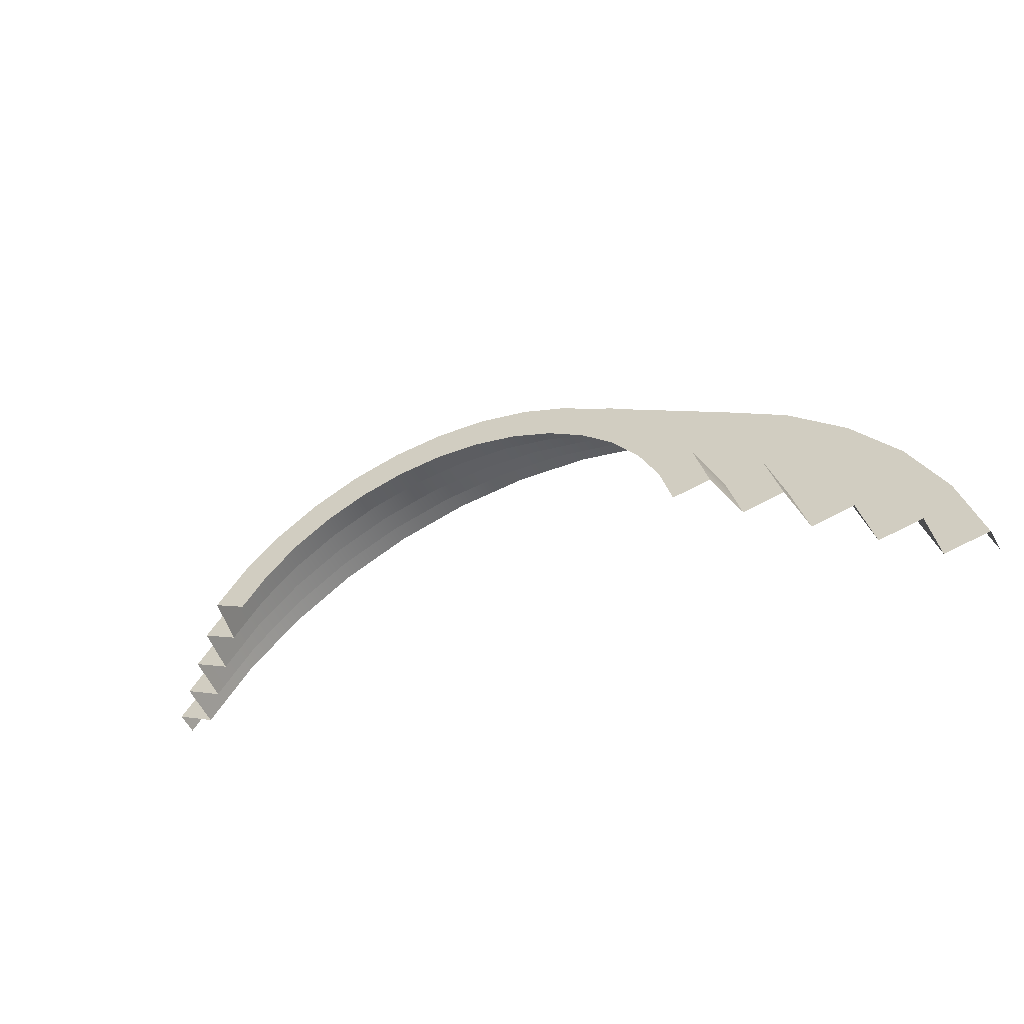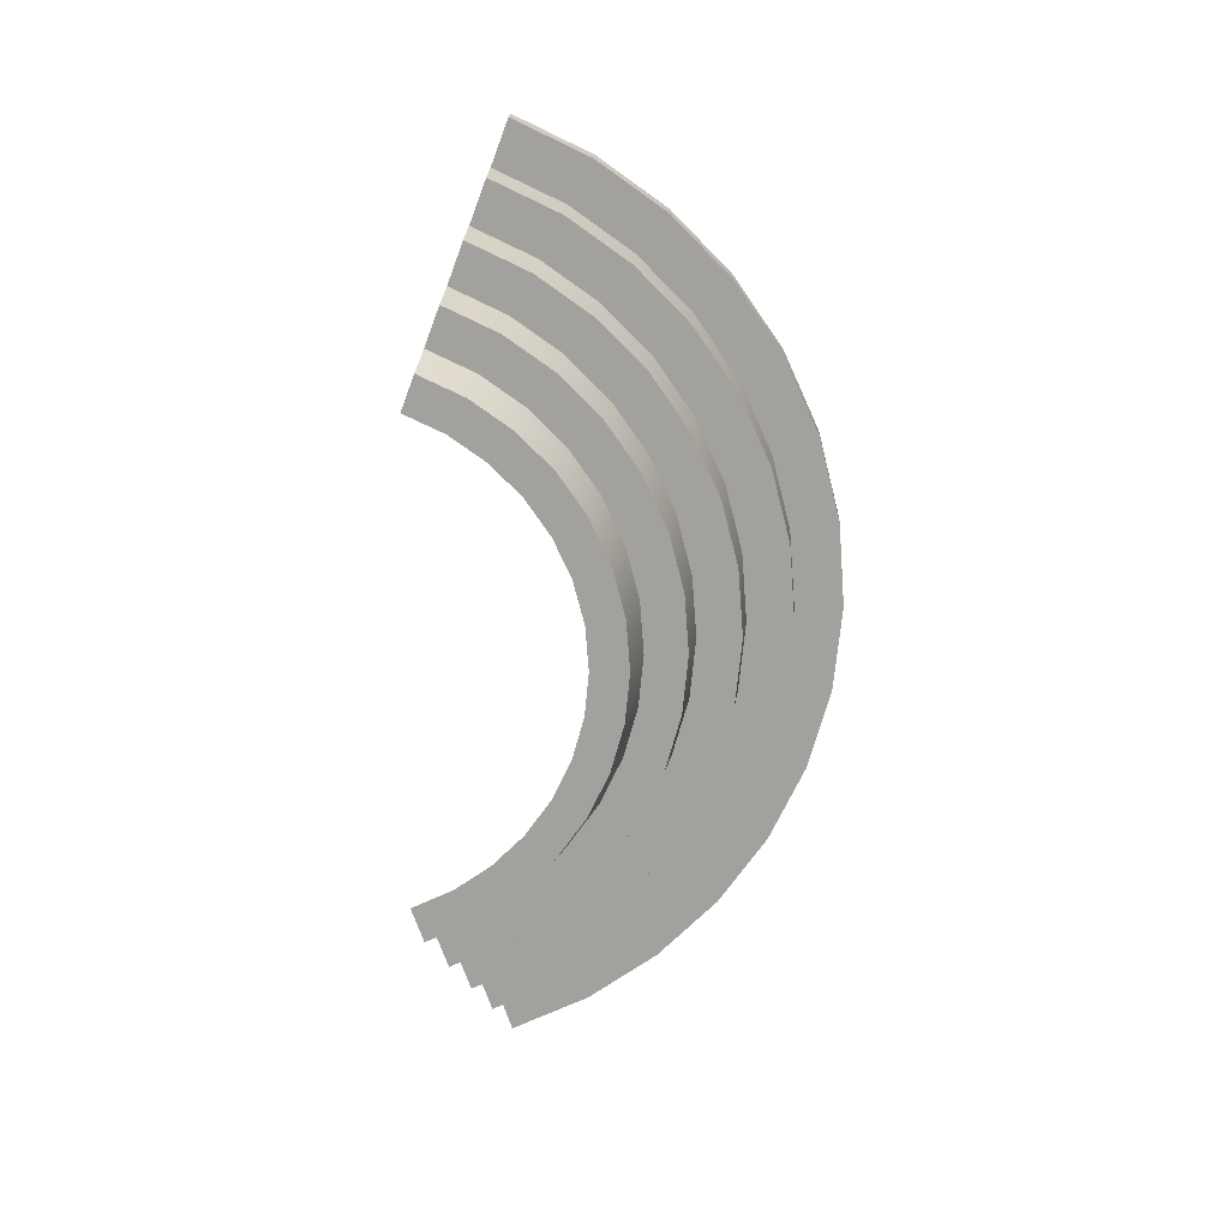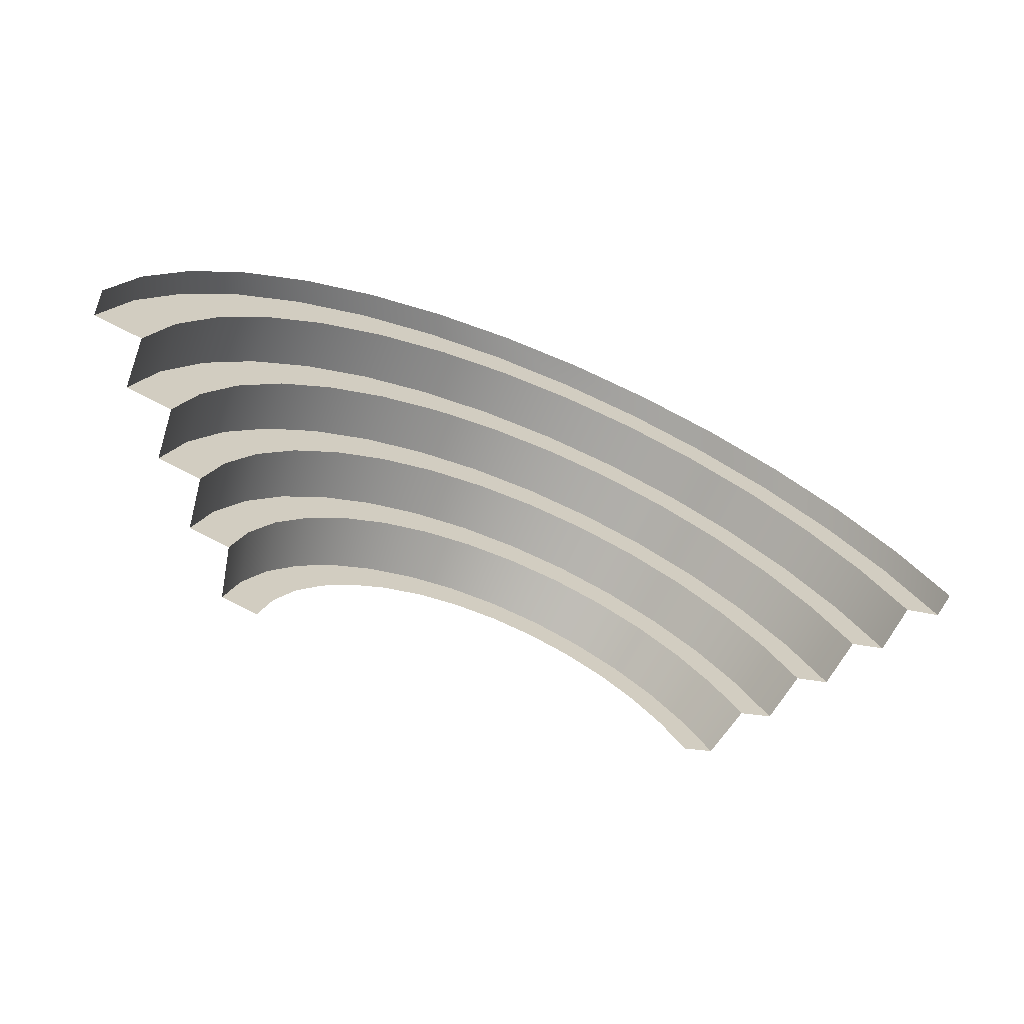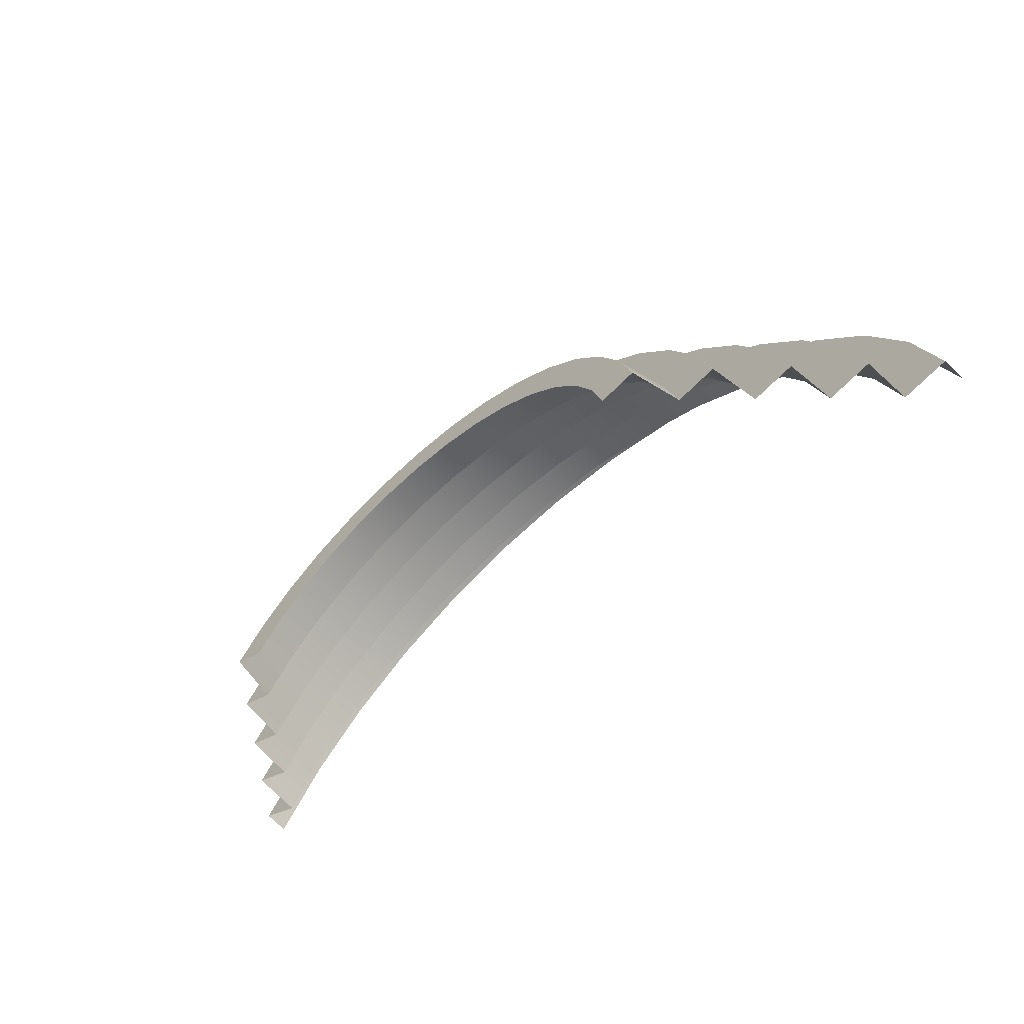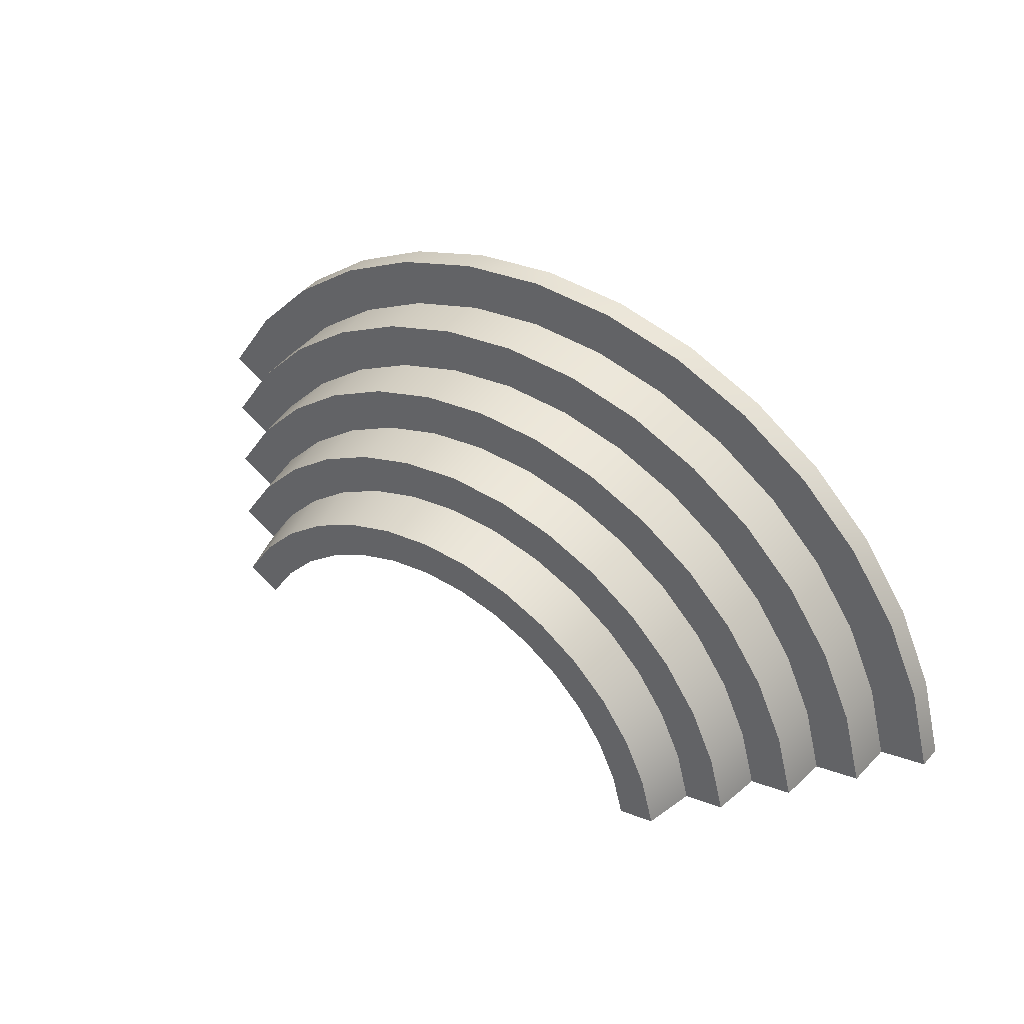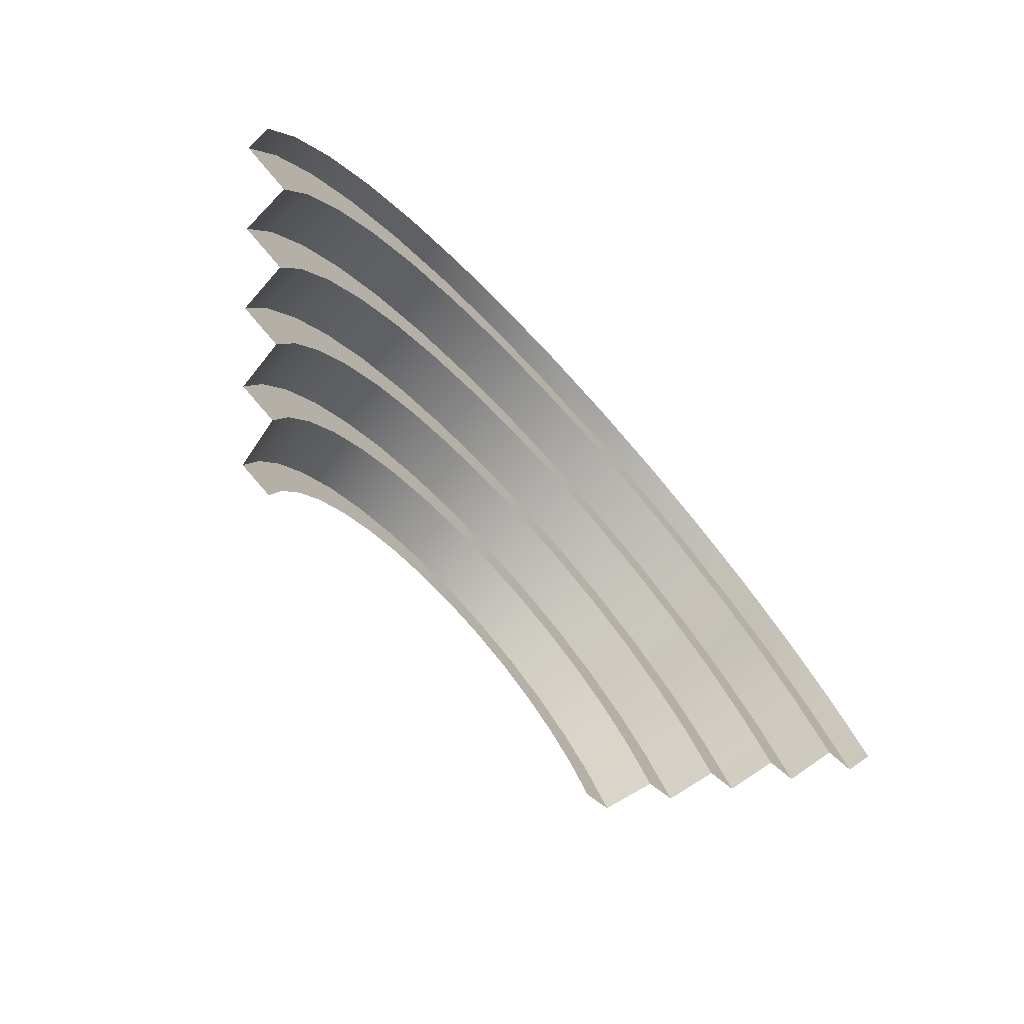
<metadata>
{"format":"obj","ext":"obj","renderer":"f3d","projection":"perspective","resolution":1024,"background":"white","views":[{"elev":-51.9,"azim":25.8,"up":"+Z"},{"elev":-72.1,"azim":-80.6,"up":"+Y"},{"elev":-68.1,"azim":155.7,"up":"+Z"},{"elev":-62.8,"azim":43.0,"up":"+Z"},{"elev":37.3,"azim":34.7,"up":"+Z"},{"elev":-72.5,"azim":131.3,"up":"+Z"}]}
</metadata>
<code>
o Cylinder
v 0 2.5 10
v 1.736 2.5 9.848
v 3.42 2.5 9.397
v 5 2.5 8.66
v 6.428 2.5 7.66
v 7.66 2.5 6.428
v 8.66 2.5 5
v 9.397 2.5 3.42
v 9.848 2.5 1.736
v -8.66 2.5 5
v -7.66 2.5 6.428
v -6.428 2.5 7.66
v -5 2.5 8.66
v -3.42 2.5 9.397
v -1.736 2.5 9.848
v 0 2 9.975
v 1.732 2 9.823
v 3.412 2 9.373
v 4.987 2 8.639
v 6.412 2 7.641
v 7.641 2 6.412
v 8.639 2 4.987
v 9.373 2 3.412
v 9.823 2 1.732
v -8.639 2 4.987
v -7.641 2 6.412
v -6.412 2 7.641
v -4.987 2 8.639
v -3.412 2 9.373
v -1.732 2 9.823
v 0 2 9
v 1.563 2 8.863
v 3.078 2 8.457
v 4.5 2 7.794
v 5.785 2 6.894
v 6.894 2 5.785
v 7.794 2 4.5
v 8.457 2 3.078
v 8.863 2 1.563
v -7.794 2 4.5
v -6.894 2 5.785
v -5.785 2 6.894
v -4.5 2 7.794
v -3.078 2 8.457
v -1.563 2 8.863
v 0 1 8.925
v 1.55 1 8.789
v 3.053 1 8.387
v 4.463 1 7.729
v 5.737 1 6.837
v 6.837 1 5.737
v 7.729 1 4.463
v 8.387 1 3.053
v 8.789 1 1.55
v -7.729 1 4.463
v -6.837 1 5.737
v -5.737 1 6.837
v -4.463 1 7.729
v -3.053 1 8.387
v -1.55 1 8.789
v 0 1 8
v 1.389 1 7.878
v 2.736 1 7.518
v 4 1 6.928
v 5.142 1 6.128
v 6.128 1 5.142
v 6.928 1 4
v 7.518 1 2.736
v 7.878 1 1.389
v -6.928 1 4
v -6.128 1 5.142
v -5.142 1 6.128
v -4 1 6.928
v -2.736 1 7.518
v -1.389 1 7.878
v 0 0 7.875
v 1.368 0 7.755
v 2.693 0 7.4
v 3.938 0 6.82
v 5.062 0 6.033
v 6.033 0 5.062
v 6.82 0 3.938
v 7.4 0 2.693
v 7.755 0 1.368
v -6.82 0 3.938
v -6.033 0 5.062
v -5.062 0 6.033
v -3.938 0 6.82
v -2.693 0 7.4
v -1.368 0 7.755
v 0 0 7
v 1.216 0 6.894
v 2.394 0 6.578
v 3.5 0 6.062
v 4.5 0 5.362
v 5.362 0 4.5
v 6.062 0 3.5
v 6.578 0 2.394
v 6.894 0 1.216
v -6.062 0 3.5
v -5.362 0 4.5
v -4.5 0 5.362
v -3.5 0 6.062
v -2.394 0 6.578
v -1.216 0 6.894
v 0 -1 6.825
v 1.185 -1 6.721
v 2.334 -1 6.413
v 3.413 -1 5.911
v 4.387 -1 5.228
v 5.228 -1 4.387
v 5.911 -1 3.413
v 6.413 -1 2.334
v 6.721 -1 1.185
v -5.911 -1 3.413
v -5.228 -1 4.387
v -4.387 -1 5.228
v -3.413 -1 5.911
v -2.334 -1 6.413
v -1.185 -1 6.721
v 0 -1 6
v 1.042 -1 5.909
v 2.052 -1 5.638
v 3 -1 5.196
v 3.857 -1 4.596
v 4.596 -1 3.857
v 5.196 -1 3
v 5.638 -1 2.052
v 5.909 -1 1.042
v -5.196 -1 3
v -4.596 -1 3.857
v -3.857 -1 4.596
v -3 -1 5.196
v -2.052 -1 5.638
v -1.042 -1 5.909
v 0 -2 5.741
v 0.997 -2 5.654
v 1.964 -2 5.395
v 2.871 -2 4.972
v 3.69 -2 4.398
v 4.398 -2 3.69
v 4.972 -2 2.871
v 5.395 -2 1.964
v 5.654 -2 0.997
v -4.972 -2 2.871
v -4.398 -2 3.69
v -3.69 -2 4.398
v -2.871 -2 4.972
v -1.964 -2 5.395
v -0.997 -2 5.654
v 0 -2 5
v 0.8682 -2 4.924
v 1.71 -2 4.699
v 2.5 -2 4.33
v 3.214 -2 3.83
v 3.83 -2 3.214
v 4.33 -2 2.5
v 4.699 -2 1.71
v 4.924 -2 0.8682
v -4.33 -2 2.5
v -3.83 -2 3.214
v -3.214 -2 3.83
v -2.5 -2 4.33
v -1.71 -2 4.699
v -0.8682 -2 4.924
f 2 17 16 1
f 17 32 31 16
f 32 47 46 31
f 47 62 61 46
f 62 77 76 61
f 77 92 91 76
f 92 107 106 91
f 107 122 121 106
f 122 137 136 121
f 137 152 151 136
f 3 18 17 2
f 18 33 32 17
f 33 48 47 32
f 48 63 62 47
f 63 78 77 62
f 78 93 92 77
f 93 108 107 92
f 108 123 122 107
f 123 138 137 122
f 138 153 152 137
f 4 19 18 3
f 19 34 33 18
f 34 49 48 33
f 49 64 63 48
f 64 79 78 63
f 79 94 93 78
f 94 109 108 93
f 109 124 123 108
f 124 139 138 123
f 139 154 153 138
f 5 20 19 4
f 20 35 34 19
f 35 50 49 34
f 50 65 64 49
f 65 80 79 64
f 80 95 94 79
f 95 110 109 94
f 110 125 124 109
f 125 140 139 124
f 140 155 154 139
f 6 21 20 5
f 21 36 35 20
f 36 51 50 35
f 51 66 65 50
f 66 81 80 65
f 81 96 95 80
f 96 111 110 95
f 111 126 125 110
f 126 141 140 125
f 141 156 155 140
f 7 22 21 6
f 22 37 36 21
f 37 52 51 36
f 52 67 66 51
f 67 82 81 66
f 82 97 96 81
f 97 112 111 96
f 112 127 126 111
f 127 142 141 126
f 142 157 156 141
f 8 23 22 7
f 23 38 37 22
f 38 53 52 37
f 53 68 67 52
f 68 83 82 67
f 83 98 97 82
f 98 113 112 97
f 113 128 127 112
f 128 143 142 127
f 143 158 157 142
f 9 24 23 8
f 24 39 38 23
f 39 54 53 38
f 54 69 68 53
f 69 84 83 68
f 84 99 98 83
f 99 114 113 98
f 114 129 128 113
f 129 144 143 128
f 144 159 158 143
f 11 26 25 10
f 26 41 40 25
f 41 56 55 40
f 56 71 70 55
f 71 86 85 70
f 86 101 100 85
f 101 116 115 100
f 116 131 130 115
f 131 146 145 130
f 146 161 160 145
f 12 27 26 11
f 27 42 41 26
f 42 57 56 41
f 57 72 71 56
f 72 87 86 71
f 87 102 101 86
f 102 117 116 101
f 117 132 131 116
f 132 147 146 131
f 147 162 161 146
f 13 28 27 12
f 28 43 42 27
f 43 58 57 42
f 58 73 72 57
f 73 88 87 72
f 88 103 102 87
f 103 118 117 102
f 118 133 132 117
f 133 148 147 132
f 148 163 162 147
f 14 29 28 13
f 29 44 43 28
f 44 59 58 43
f 59 74 73 58
f 74 89 88 73
f 89 104 103 88
f 104 119 118 103
f 119 134 133 118
f 134 149 148 133
f 149 164 163 148
f 15 30 29 14
f 30 45 44 29
f 45 60 59 44
f 60 75 74 59
f 75 90 89 74
f 90 105 104 89
f 105 120 119 104
f 120 135 134 119
f 135 150 149 134
f 150 165 164 149
f 1 16 30 15
f 16 31 45 30
f 31 46 60 45
f 46 61 75 60
f 61 76 90 75
f 76 91 105 90
f 91 106 120 105
f 106 121 135 120
f 121 136 150 135
f 136 151 165 150

</code>
